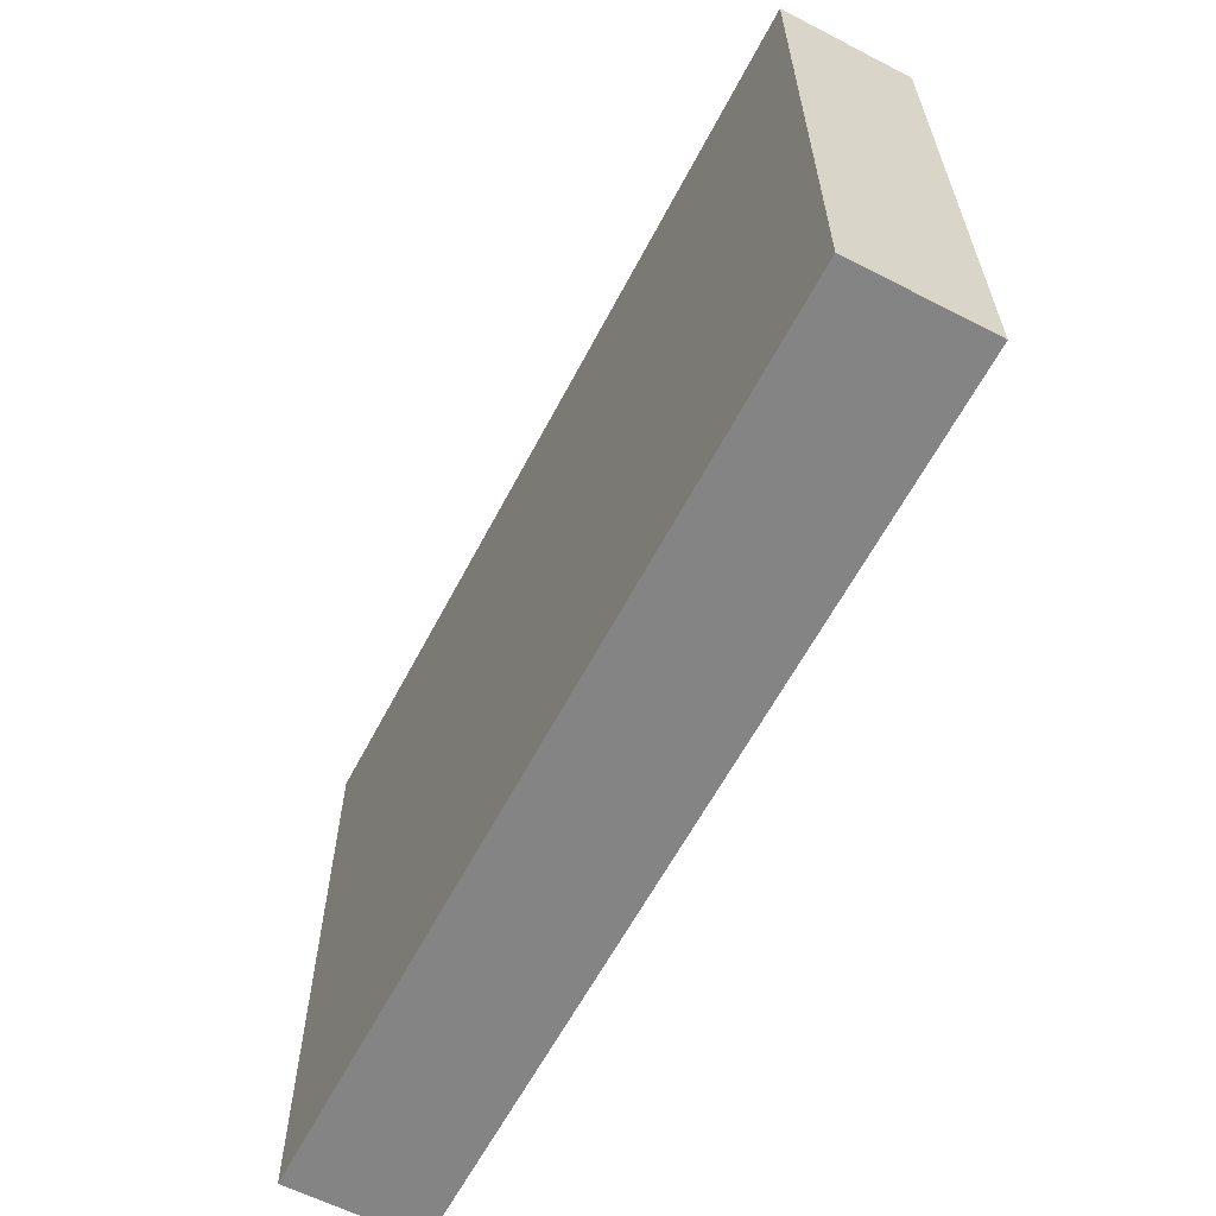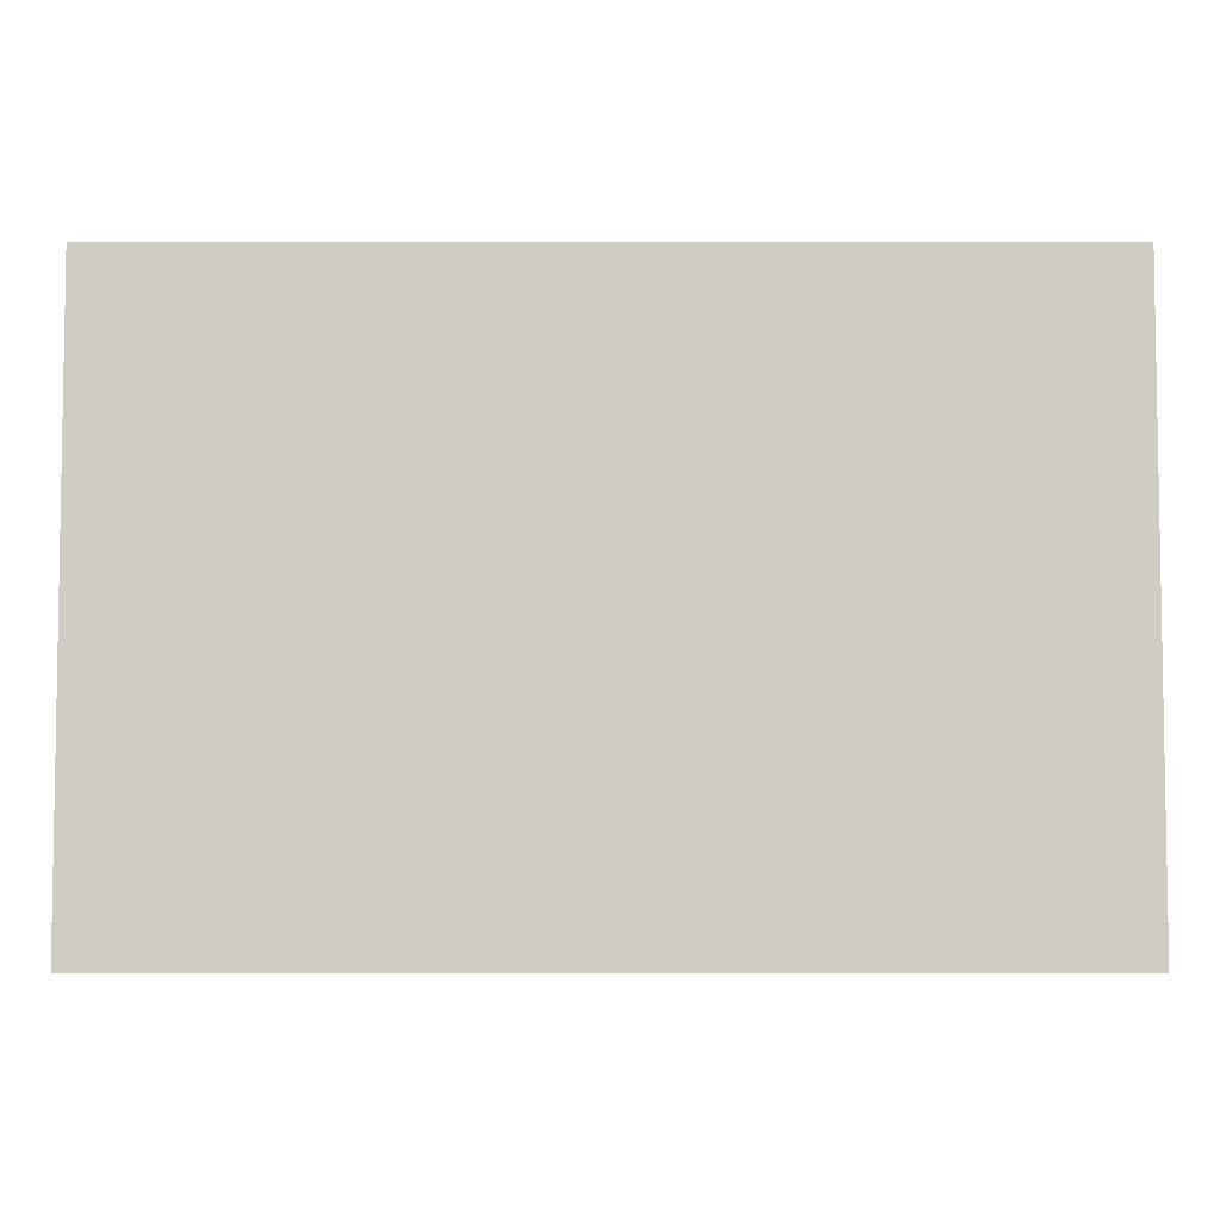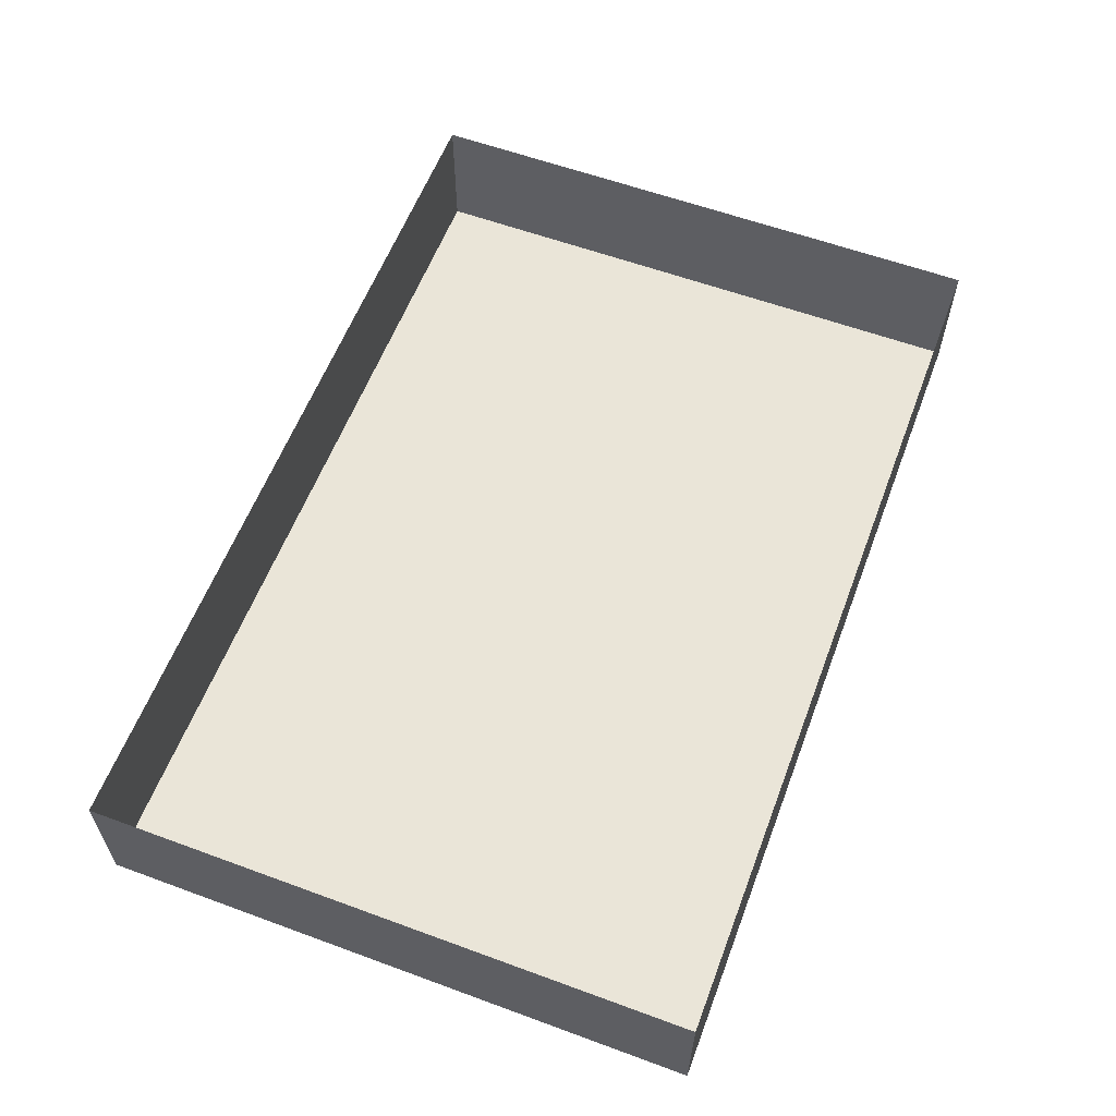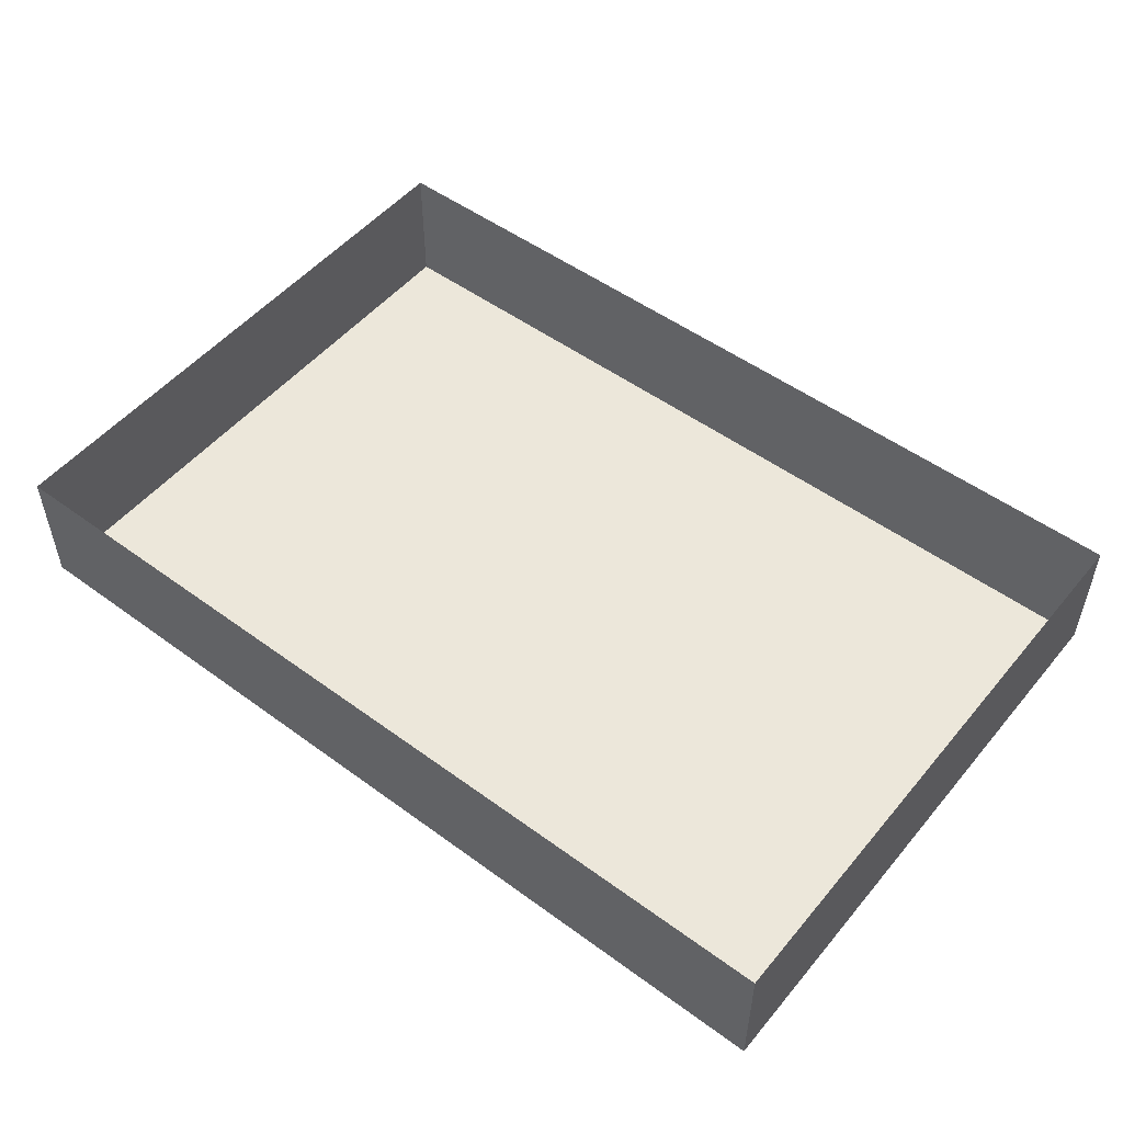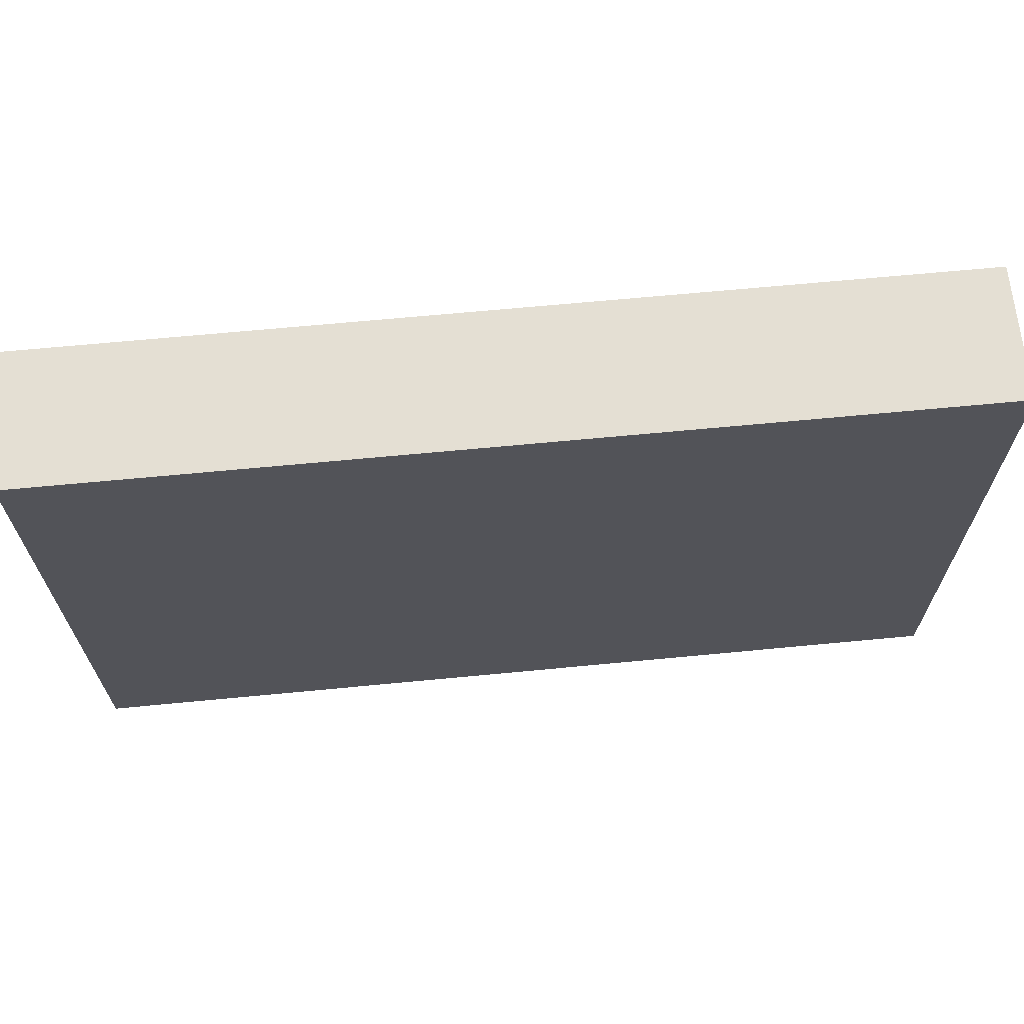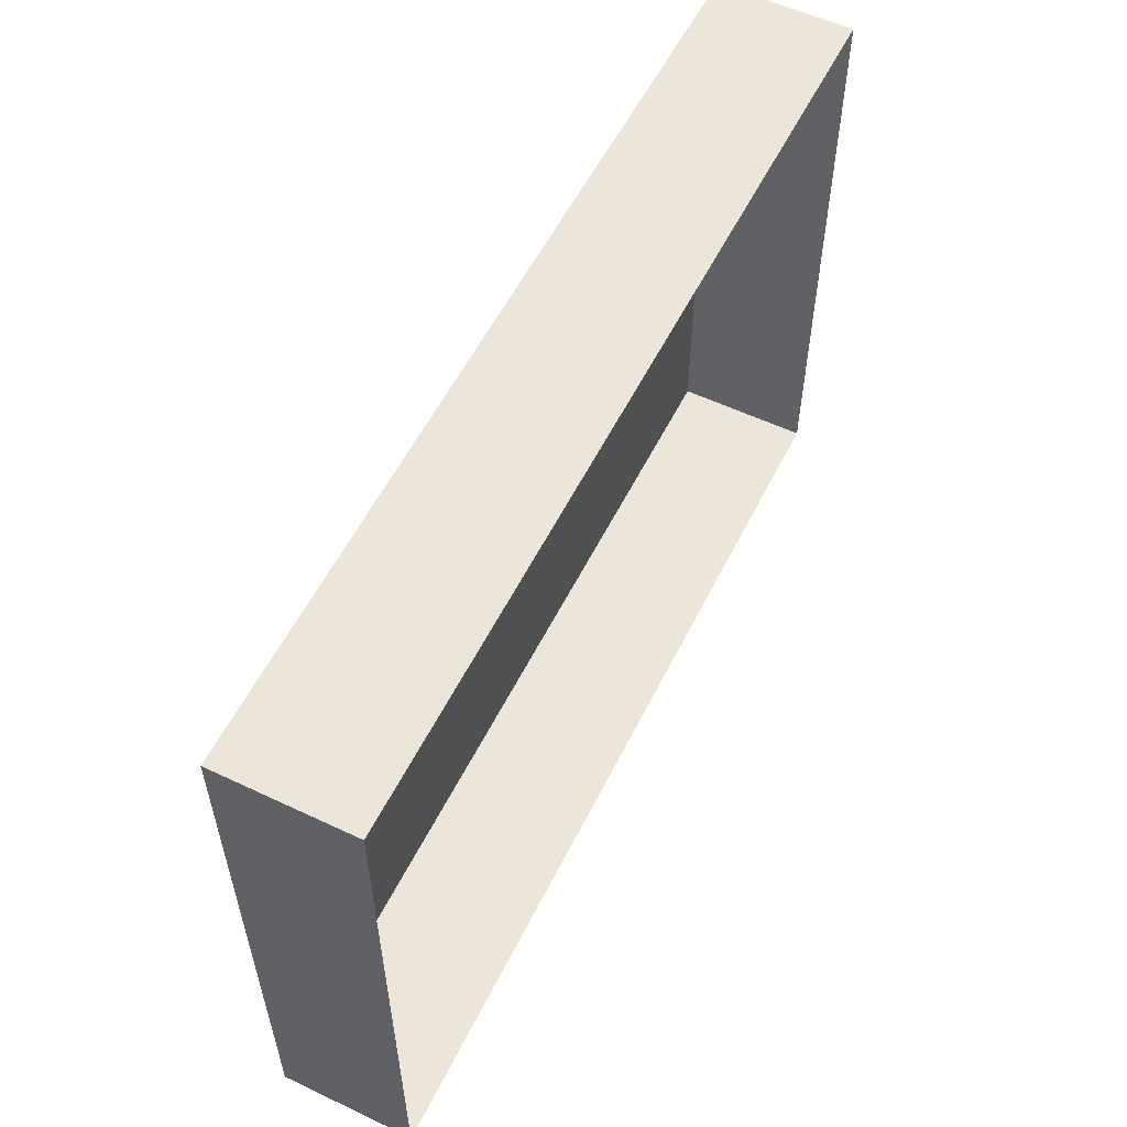
<metadata>
{"format":"obj","ext":"obj","renderer":"f3d","projection":"perspective","resolution":1024,"background":"white","views":[{"elev":-61.4,"azim":62.4,"up":"+Z"},{"elev":-5.5,"azim":-0.0,"up":"+Z"},{"elev":59.3,"azim":110.7,"up":"+Y"},{"elev":51.4,"azim":-141.5,"up":"+Y"},{"elev":66.7,"azim":-5.5,"up":"+Z"},{"elev":56.3,"azim":116.3,"up":"+Z"}]}
</metadata>
<code>
v 27 0 18
v -27 0 18
v -27 0 -18
v -27 0 -18
v 27 0 -18
v 27 0 18
v 27 8 -18
v 27 0 -18
v -27 0 -18
v -27 0 -18
v -27 8 -18
v 27 8 -18
v 27 8 18
v 27 0 18
v 27 0 -18
v 27 0 -18
v 27 8 -18
v 27 8 18
v -27 8 18
v -27 0 18
v 27 0 18
v 27 0 18
v 27 8 18
v -27 8 18
v -27 8 -18
v -27 0 -18
v -27 0 18
v -27 0 18
v -27 8 18
v -27 8 -18
v 27 0 18
v -27 0 -18
v -27 0 18
v -27 0 -18
v 27 0 18
v 27 0 -18
v 27 8 -18
v -27 0 -18
v 27 0 -18
v -27 0 -18
v 27 8 -18
v -27 8 -18
v 27 8 18
v 27 0 -18
v 27 0 18
v 27 0 -18
v 27 8 18
v 27 8 -18
v -27 8 18
v 27 0 18
v -27 0 18
v 27 0 18
v -27 8 18
v 27 8 18
v -27 8 -18
v -27 0 18
v -27 0 -18
v -27 0 18
v -27 8 -18
v -27 8 18
f 1 2 3
f 4 5 6
f 7 8 9
f 10 11 12
f 13 14 15
f 16 17 18
f 19 20 21
f 22 23 24
f 25 26 27
f 28 29 30
f 31 32 33
f 34 35 36
f 37 38 39
f 40 41 42
f 43 44 45
f 46 47 48
f 49 50 51
f 52 53 54
f 55 56 57
f 58 59 60

</code>
